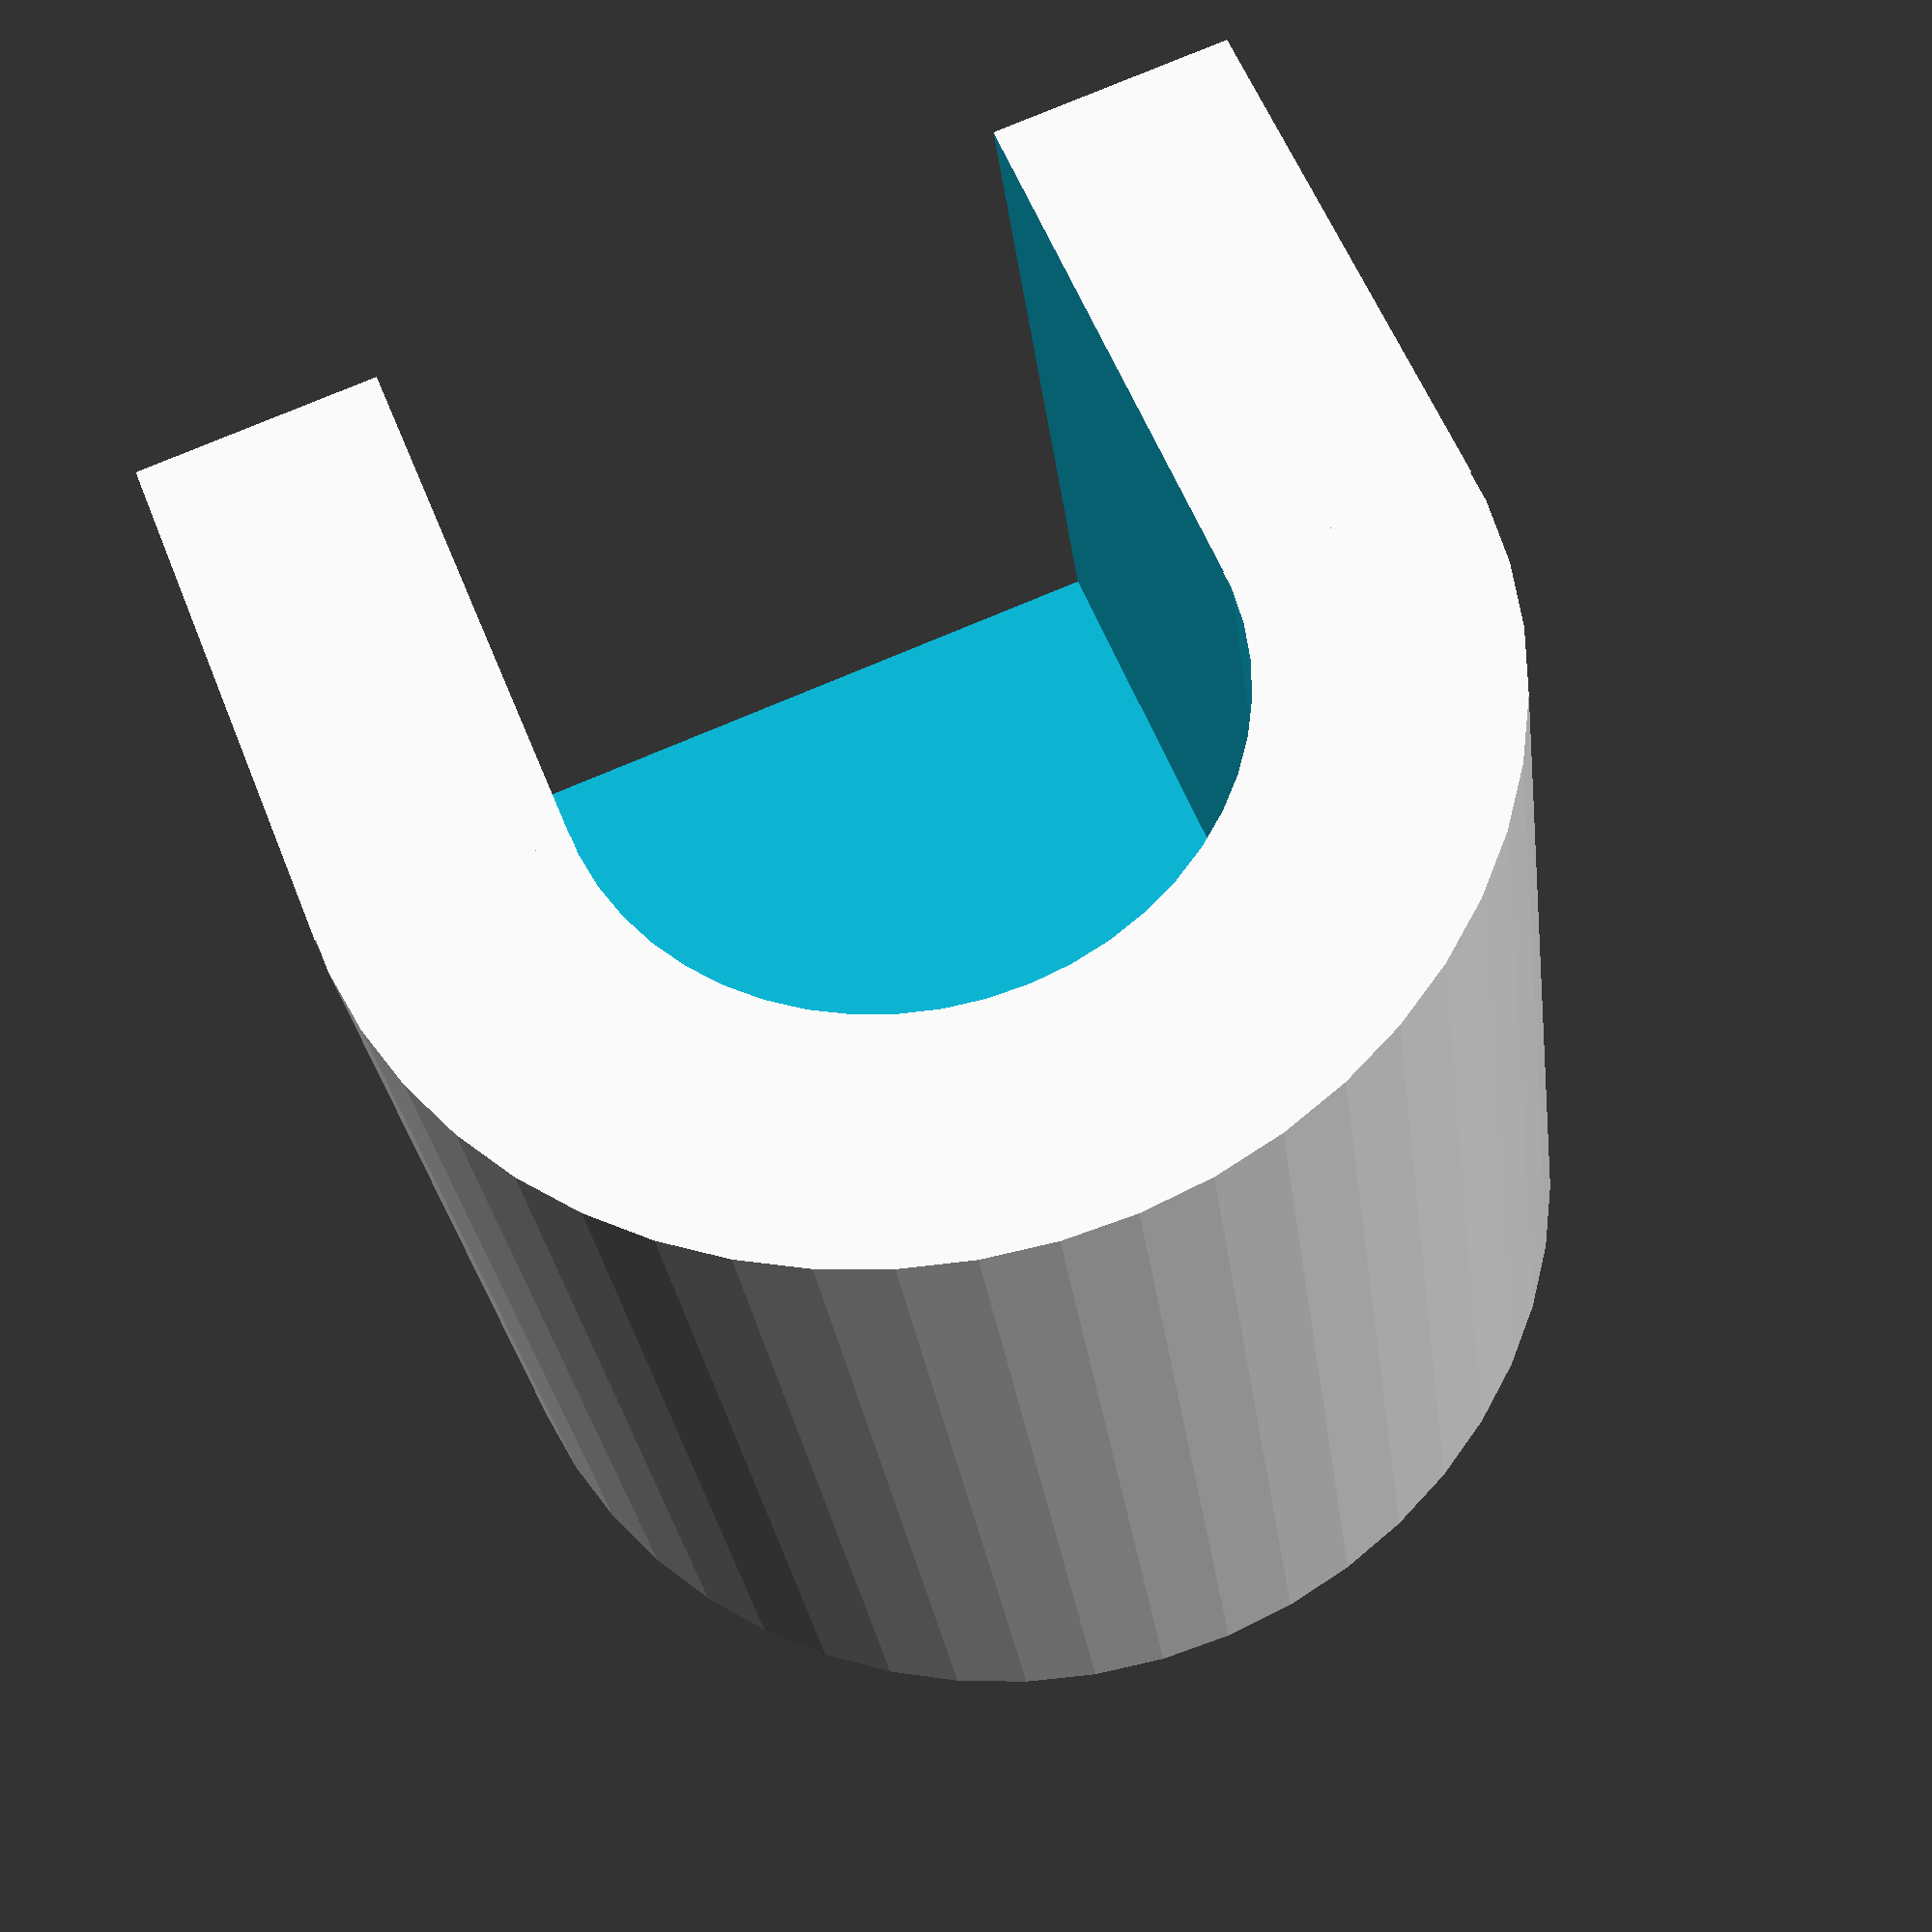
<openscad>
// The diameter of the dowel hole in mm (you may want to add a mm or two for clearance)
dowel_d = 13;

// The diameter of the flange for mounting the dowel holder (in mm)
flange_d = 0;

/* [Dowel Customization] */

// The height of the dowel holder in mm (inclusive of the height of the flange)
dowel_h = 20;

// The thickness of the wall holding the dowele in mm
dowel_wall = 5;

/* [Flange Customization] */

// The height of the flange in mm
flange_h = 4;

// The diameter (in mm) for the holes placed for mounting the holder (0 disables the holes)
flange_hole_d = 6;

/* [Hidden] */

holder_d = dowel_d + dowel_wall*2;
$fn = 50;

module holder() {
    difference() {
        union() {
            cylinder(d = holder_d, h=dowel_h);
            translate([0, -holder_d/2, 0]) cube([dowel_d/2 + dowel_wall, holder_d, dowel_h]);
        }
        translate([0, 0, flange_h]) union() {
            cylinder(d=dowel_d, h=100);
            translate([0, -dowel_d/2, 0]) cube([100, dowel_d, 100]);
        }
    }
}

module flange() {
    difference() {
        cylinder(d = flange_d, h = flange_h);
        if (flange_hole_d > 0) {
            for (xy = [ [0, 1], [-1, 0], [0, -1] ]) {
                delta = (holder_d + (flange_d - holder_d)/2)/2;
                translate([xy[0] * delta, xy[1] * delta, 0]) cylinder(d=flange_hole_d, h=100);
            }
        }
    }
}

holder();
if (flange_d > 0) {
    flange();
}
</openscad>
<views>
elev=29.1 azim=248.3 roll=7.1 proj=p view=solid
</views>
